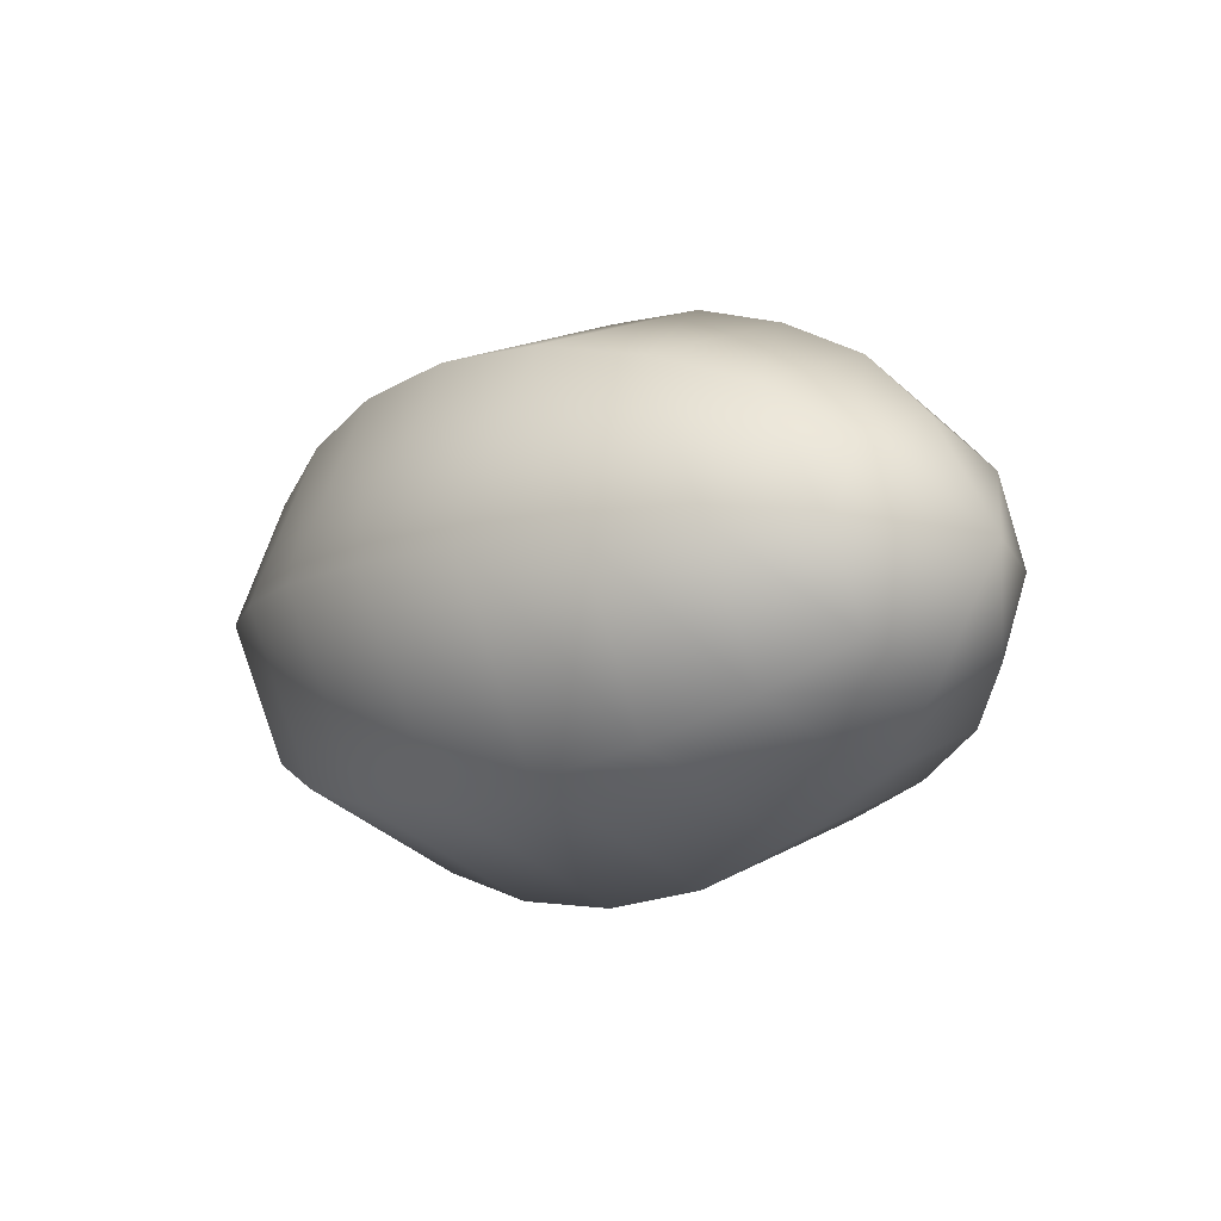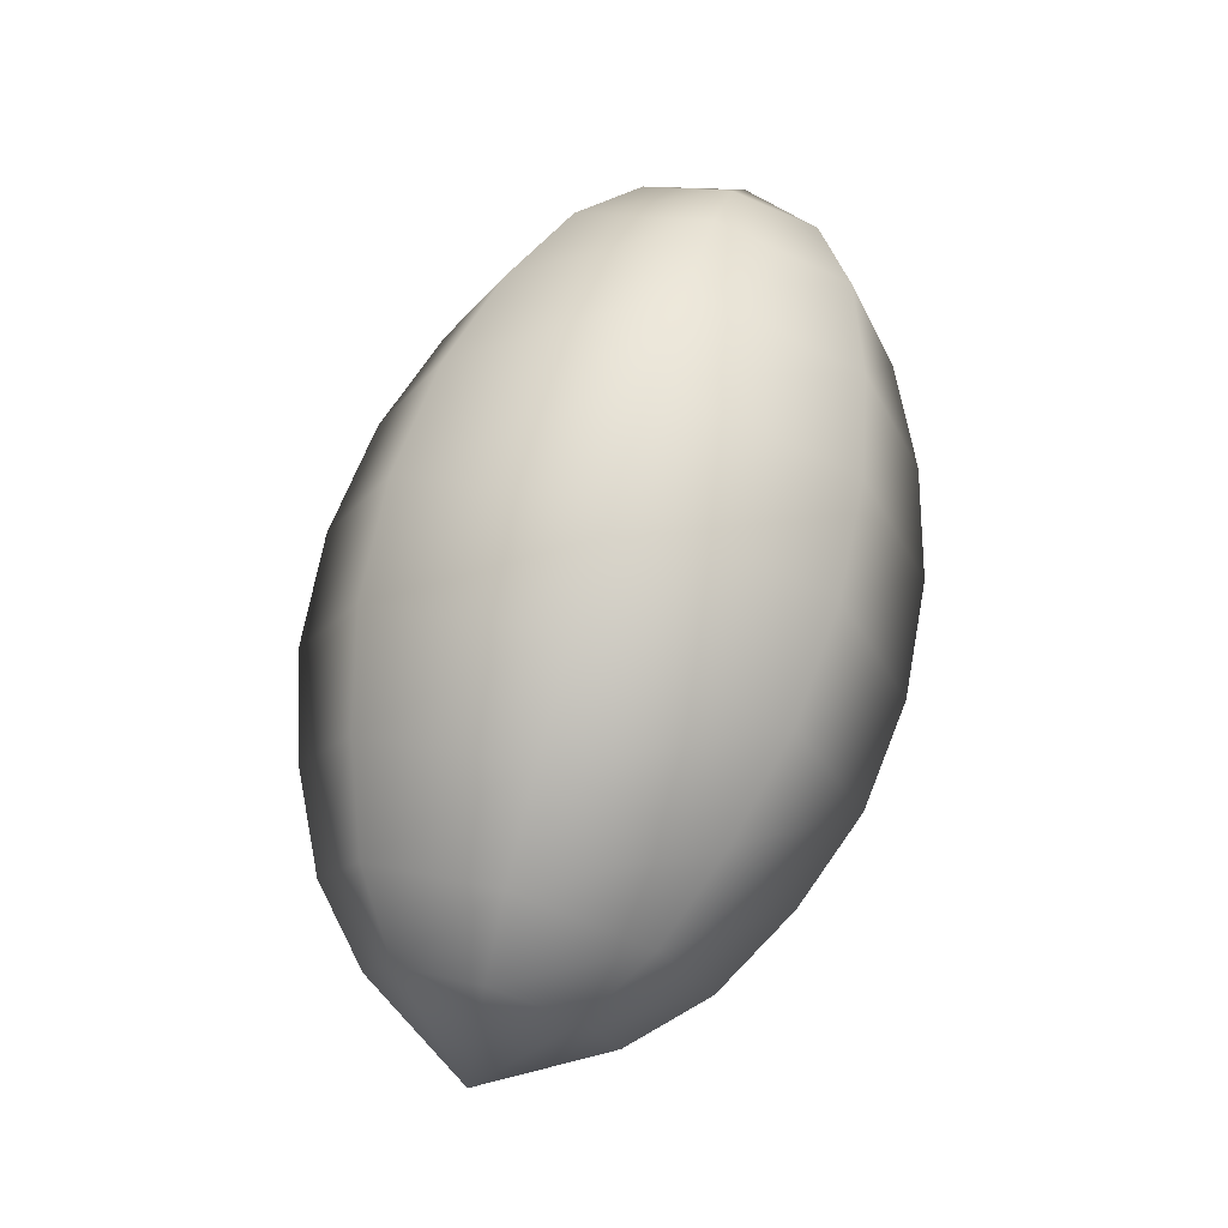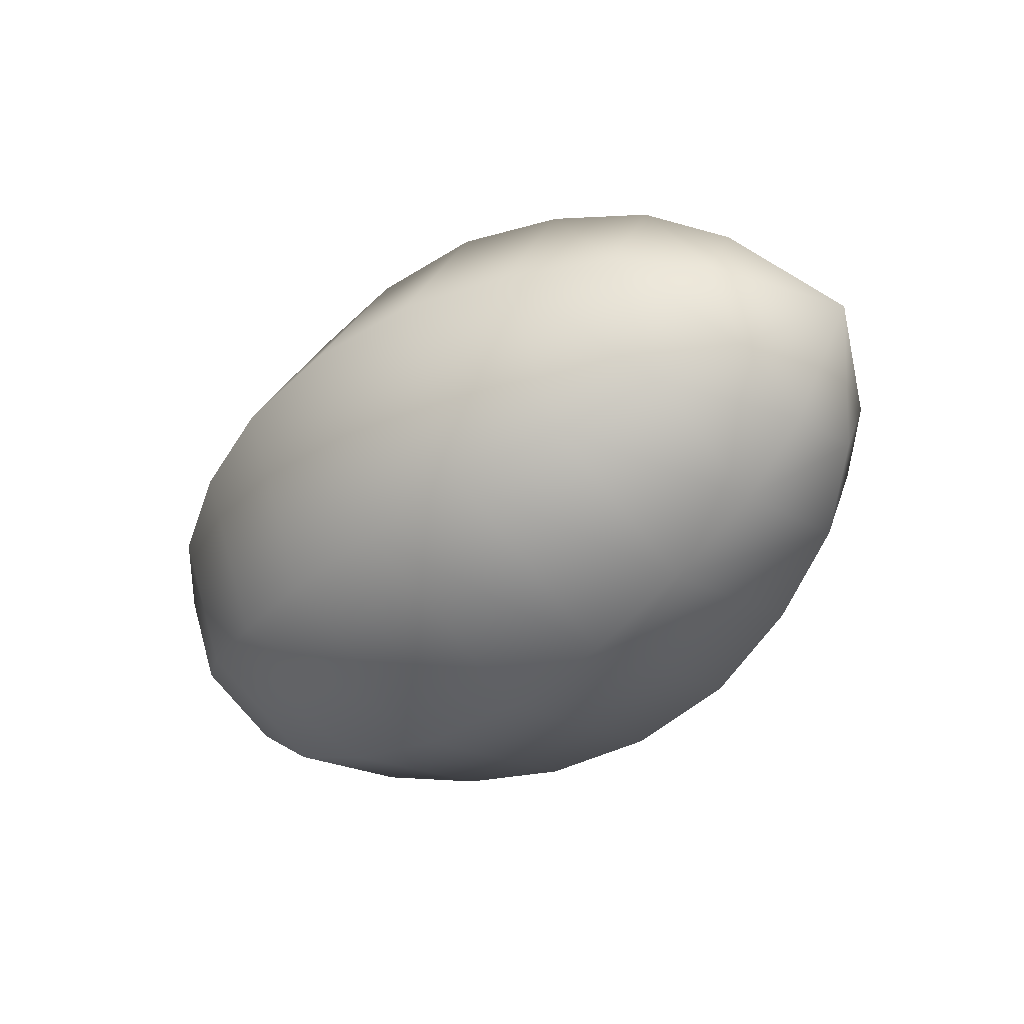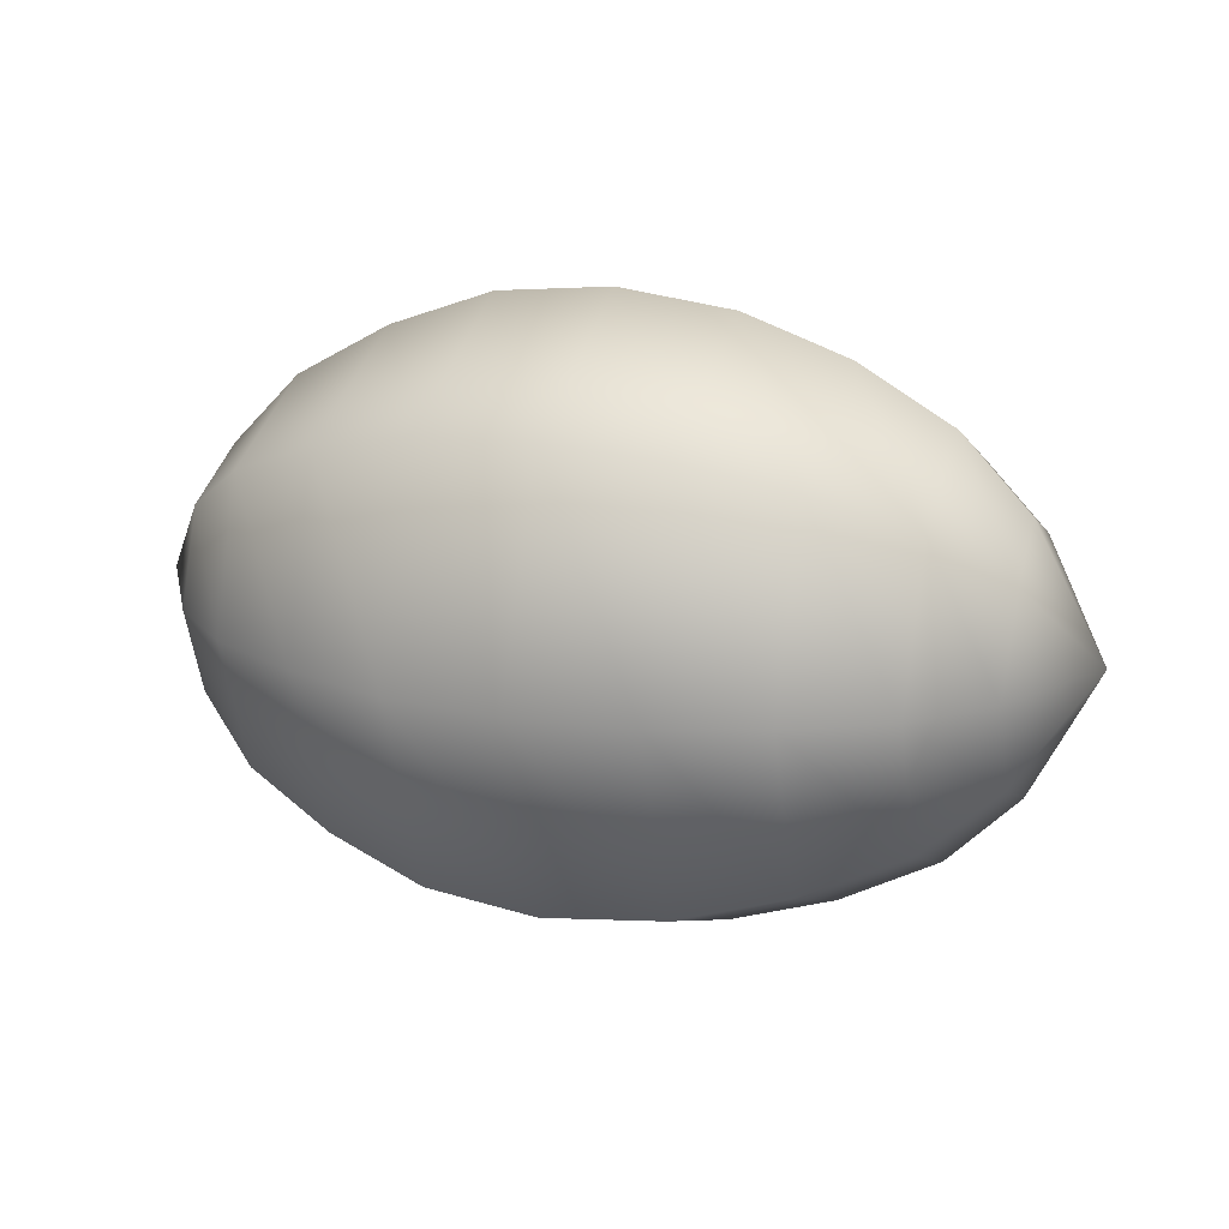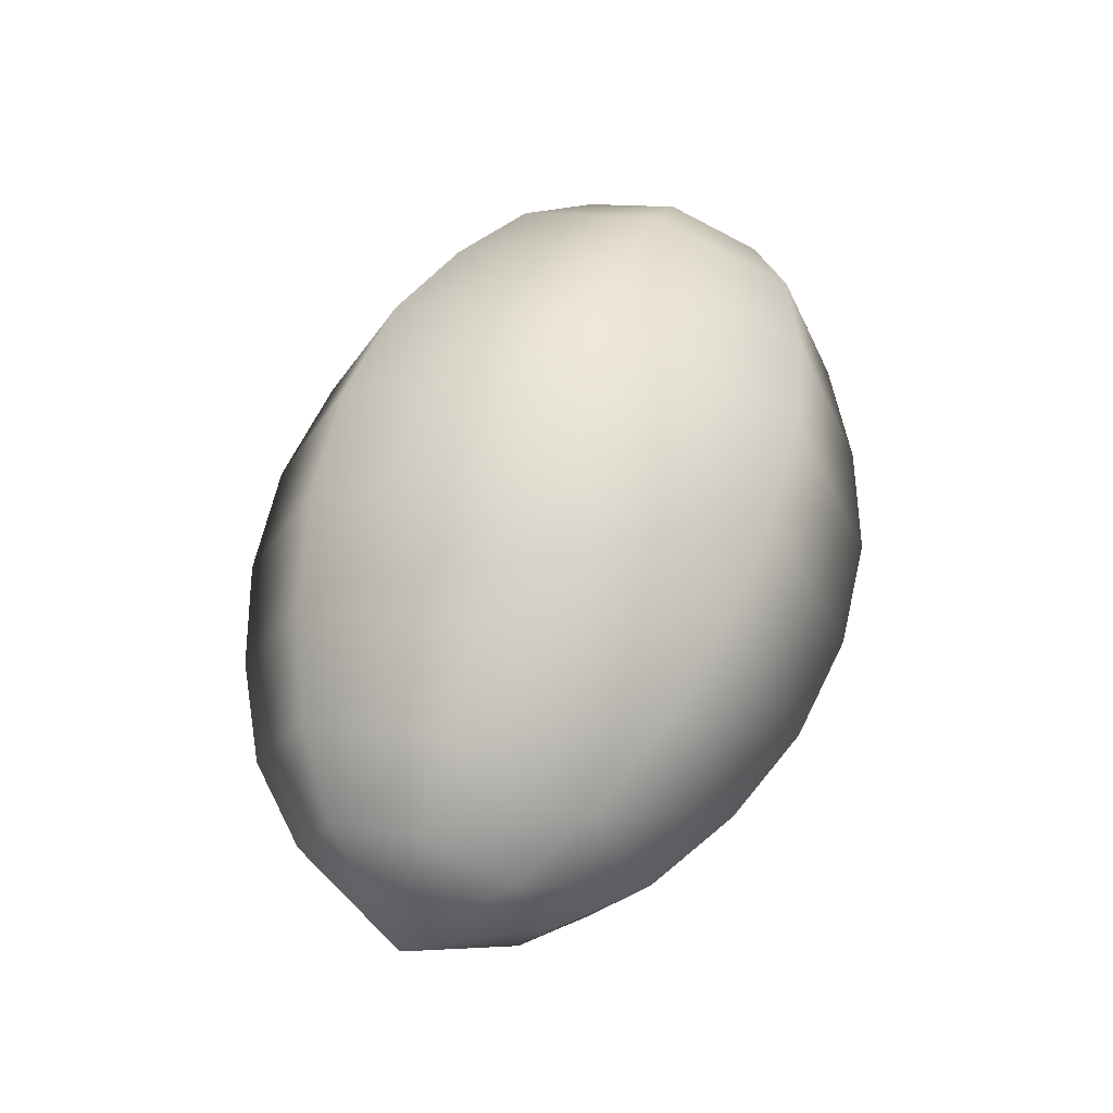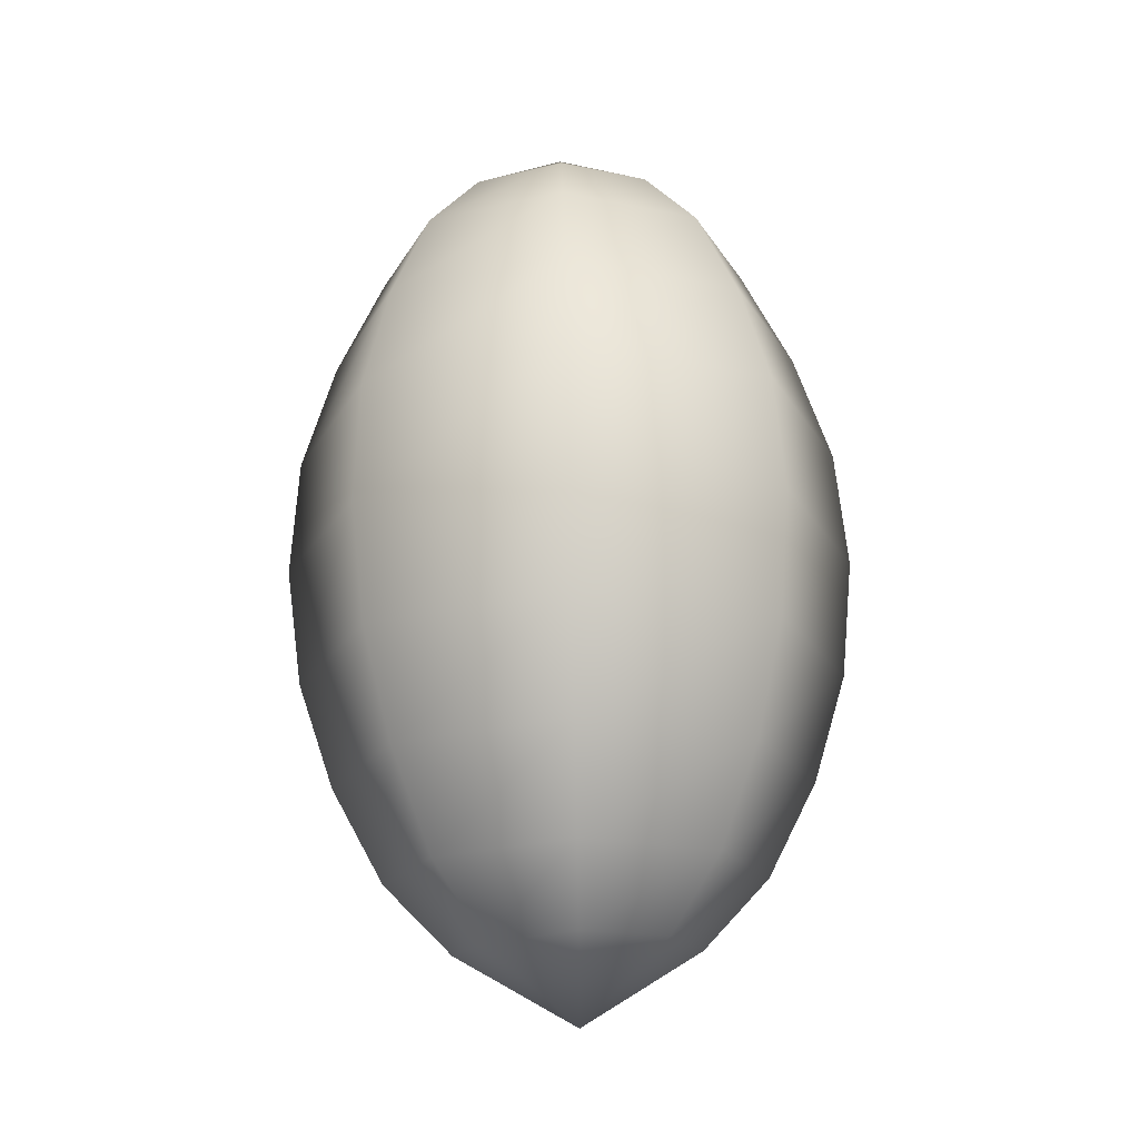
<metadata>
{"format":"obj","ext":"obj","renderer":"f3d","projection":"perspective","resolution":1024,"background":"white","views":[{"elev":-10.7,"azim":45.1,"up":"+Y"},{"elev":72.3,"azim":106.4,"up":"+Z"},{"elev":-44.6,"azim":41.4,"up":"+Y"},{"elev":18.9,"azim":-161.0,"up":"+Z"},{"elev":60.3,"azim":-71.0,"up":"+Y"},{"elev":71.9,"azim":-91.2,"up":"+Z"}]}
</metadata>
<code>
g NFLPA_JujuSmithSchuster_Football
v -0.9808 0.2137 0.2374
v -0.8025 0.3316 0.3664
v -0.7954 1.204e-05 0.5149
v -0.9706 -3.338e-06 0.3317
v -1.15 -3.338e-06 -5.484e-06
v -0.9706 0.3023 -5.484e-06
v -0.7982 -0.331 0.3597
v -0.9708 -0.2137 0.2345
v -0.7955 0.4694 2.301e-05
v -0.9782 0.2137 -0.2295
v -0.5552 2.515e-05 0.6523
v -0.5619 -0.4192 0.4543
v -0.556 0.4192 0.46
v -0.7983 -0.4684 2.301e-05
v -0.9708 -0.3022 -3.338e-06
v -0.5616 -0.5933 4.709e-05
v -0.8003 0.3327 -0.3612
v -0.9816 -1.073e-06 -0.3316
v -0.9808 -0.2137 -0.2374
v -0.8023 -0.3315 -0.3621
v -0.803 1.204e-05 -0.5147
v -0.5552 0.5944 4.709e-05
v -0.556 -0.4191 -0.4533
v -0.5553 0.4202 -0.461
v -0.5563 2.515e-05 -0.65
v -0.2912 0.4782 0.5202
v -0.2873 0.6783 2.515e-05
v -0.2872 0.4792 -0.5298
v -0.2914 1.204e-05 -0.7418
v -0.2911 -0.4783 -0.5201
v -0.2912 1.204e-05 0.7438
v -0.2947 -0.6779 2.515e-05
v -0.2908 -0.4797 0.5263
v -1.073e-06 0.5019 0.5439
v 0.008245 0.7097 1.073e-06
v 0.00819 0.5018 -0.5567
v -1.073e-06 -1.073e-06 -0.779
v -1.073e-06 -1.073e-06 0.7789
v 0.008092 -0.5019 0.5567
v -1.073e-06 -0.502 -0.5508
v -1.073e-06 -0.7098 1.073e-06
v 0.2944 0.6827 2.515e-05
v 0.2964 0.4834 0.5284
v 0.2904 1.204e-05 0.75
v 0.2943 0.4826 -0.5331
v 0.2946 -0.4823 0.5332
v 0.2906 -0.6828 2.515e-05
v 0.2963 -0.4834 -0.5331
v 0.2964 1.204e-05 -0.7501
v 0.5662 0.4192 0.4634
v 0.5552 2.515e-05 0.6523
v 0.556 -0.4192 0.4601
v 0.5558 -0.5933 4.709e-05
v 0.5552 0.5944 4.709e-05
v 0.5662 -0.4191 -0.4633
v 0.5553 0.4202 -0.461
v 0.5664 2.515e-05 -0.65
v 0.7954 1.204e-05 0.5149
v 0.7957 -0.331 0.3628
v 0.7957 -0.4685 2.301e-05
v 0.8011 0.331 0.3656
v 0.8011 -0.331 -0.365
v 0.8016 1.204e-05 -0.5134
v 0.7969 0.3318 -0.3636
v 0.7954 0.4691 2.301e-05
v 0.9708 -0.3022 -3.338e-06
v 0.9708 -0.2137 0.2345
v 1.15 -1.073e-06 -5.484e-06
v 0.9718 -0.2137 -0.2345
v 0.9706 -3.338e-06 0.3317
v 0.9726 -1.073e-06 -0.3316
v 0.9718 0.2137 0.2345
v 0.973 0.2137 -0.2346
v 0.9706 0.3023 -5.484e-06
g NFLPA_JujuSmithSchuster_Football_0
f 3 2 1
f 4 3 1
f 1 5 4
f 1 2 6
f 6 5 1
f 7 3 4
f 4 5 8
f 8 7 4
f 2 9 6
f 10 5 6
f 6 9 10
f 3 11 2
f 7 12 3
f 12 11 3
f 2 13 9
f 11 13 2
f 14 7 8
f 8 5 15
f 15 14 8
f 16 12 7
f 14 16 7
f 9 17 10
f 18 5 10
f 10 17 18
f 15 5 19
f 19 5 18
f 20 14 15
f 19 20 15
f 18 21 19
f 17 21 18
f 21 20 19
f 9 22 17
f 13 22 9
f 20 23 14
f 23 16 14
f 17 24 21
f 22 24 17
f 21 25 20
f 25 23 20
f 24 25 21
f 13 26 22
f 22 27 24
f 26 27 22
f 24 28 25
f 27 28 24
f 25 29 23
f 28 29 25
f 23 30 16
f 29 30 23
f 31 26 13
f 11 31 13
f 30 32 16
f 16 32 12
f 12 33 11
f 33 31 11
f 32 33 12
f 26 34 27
f 27 35 28
f 34 35 27
f 28 36 29
f 35 36 28
f 29 37 30
f 36 37 29
f 31 38 26
f 38 34 26
f 33 39 31
f 39 38 31
f 30 40 32
f 37 40 30
f 32 41 33
f 41 39 33
f 40 41 32
f 35 42 36
f 34 43 35
f 43 42 35
f 38 44 34
f 44 43 34
f 36 45 37
f 42 45 36
f 39 46 38
f 46 44 38
f 41 47 39
f 47 46 39
f 40 48 41
f 48 47 41
f 37 49 40
f 45 49 37
f 49 48 40
f 43 50 42
f 44 51 43
f 51 50 43
f 46 52 44
f 52 51 44
f 47 53 46
f 53 52 46
f 42 54 45
f 50 54 42
f 48 55 47
f 55 53 47
f 45 56 49
f 54 56 45
f 49 57 48
f 57 55 48
f 56 57 49
f 51 58 50
f 52 59 51
f 59 58 51
f 53 60 52
f 60 59 52
f 50 61 54
f 58 61 50
f 55 62 53
f 62 60 53
f 57 63 55
f 63 62 55
f 56 64 57
f 64 63 57
f 54 65 56
f 61 65 54
f 65 64 56
f 60 66 59
f 59 67 58
f 66 67 59
f 66 68 67
f 69 66 60
f 62 69 60
f 69 68 66
f 67 70 58
f 58 70 61
f 67 68 70
f 71 69 62
f 63 71 62
f 71 68 69
f 70 72 61
f 61 72 65
f 70 68 72
f 73 71 63
f 64 73 63
f 73 68 71
f 72 74 65
f 65 74 64
f 72 68 74
f 74 68 73
f 74 73 64

</code>
